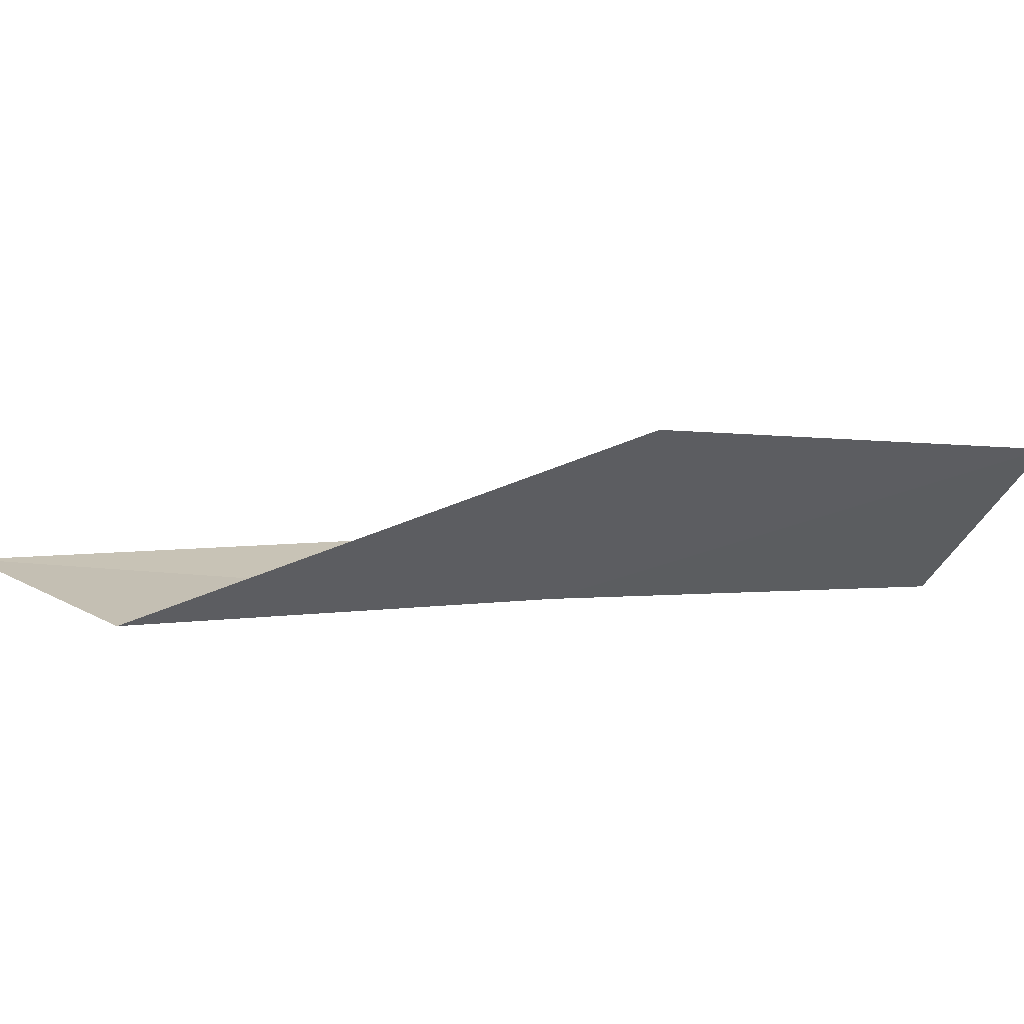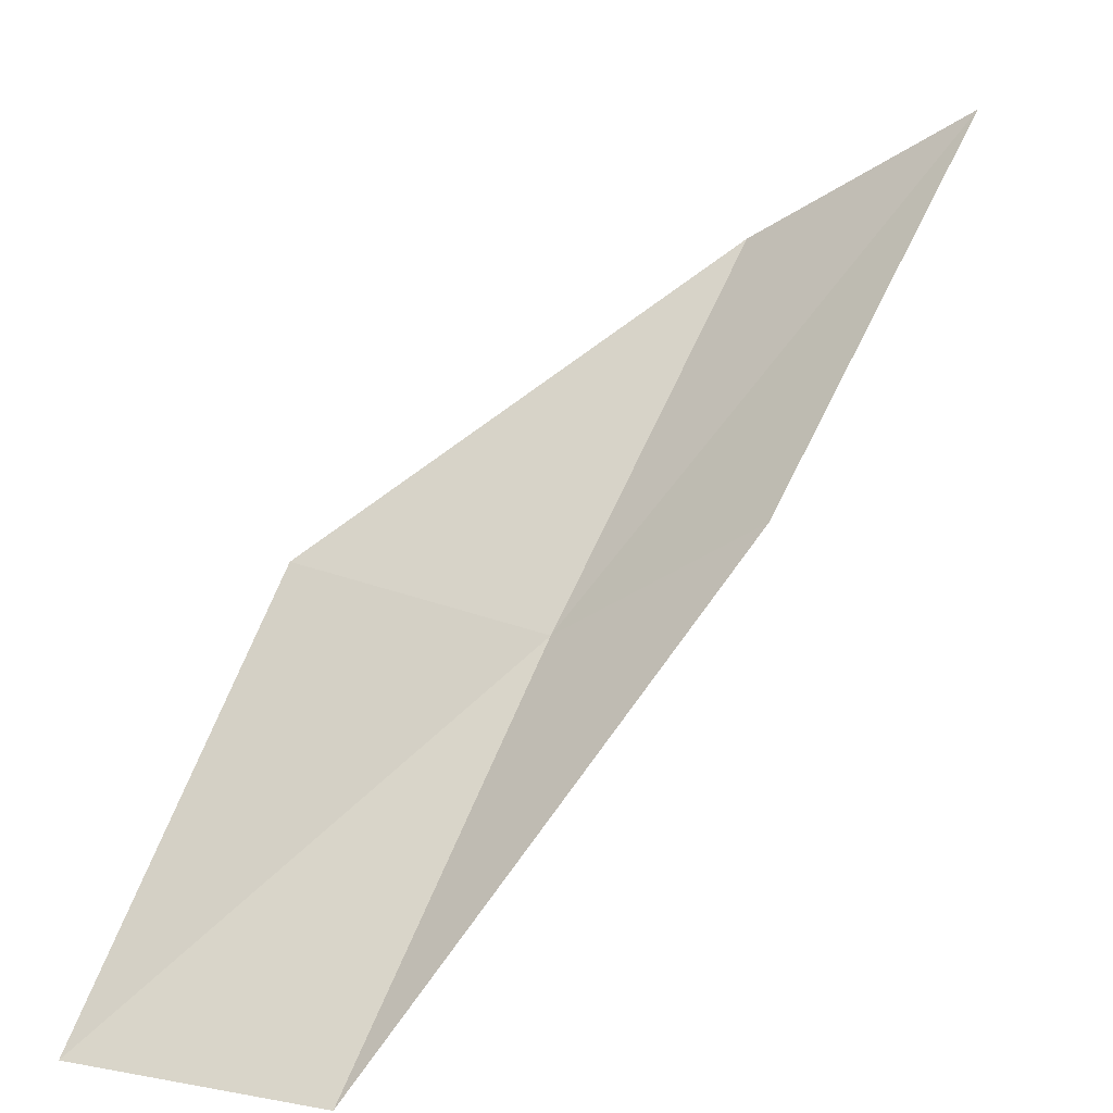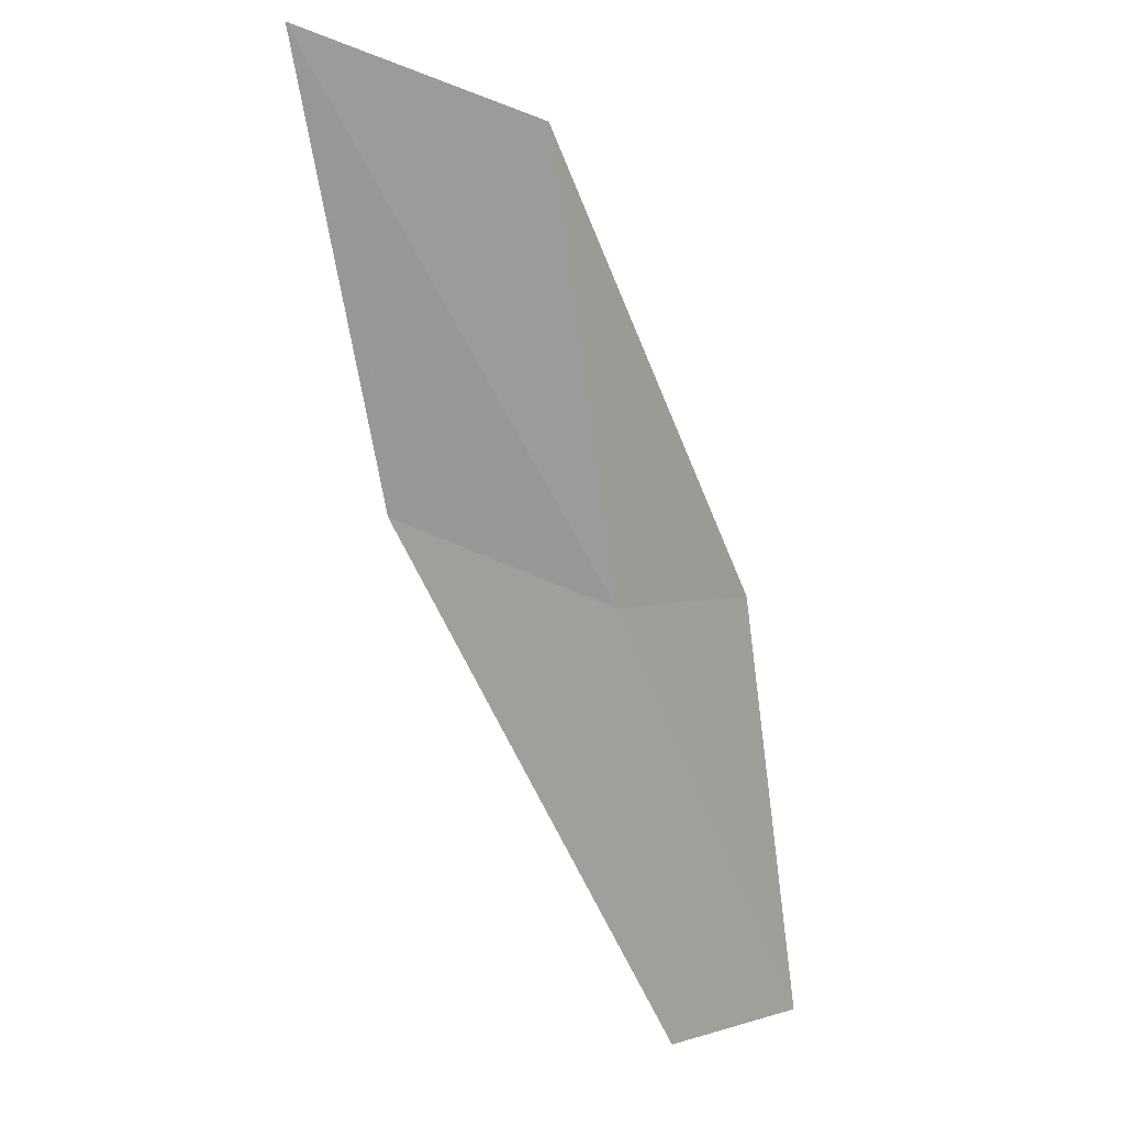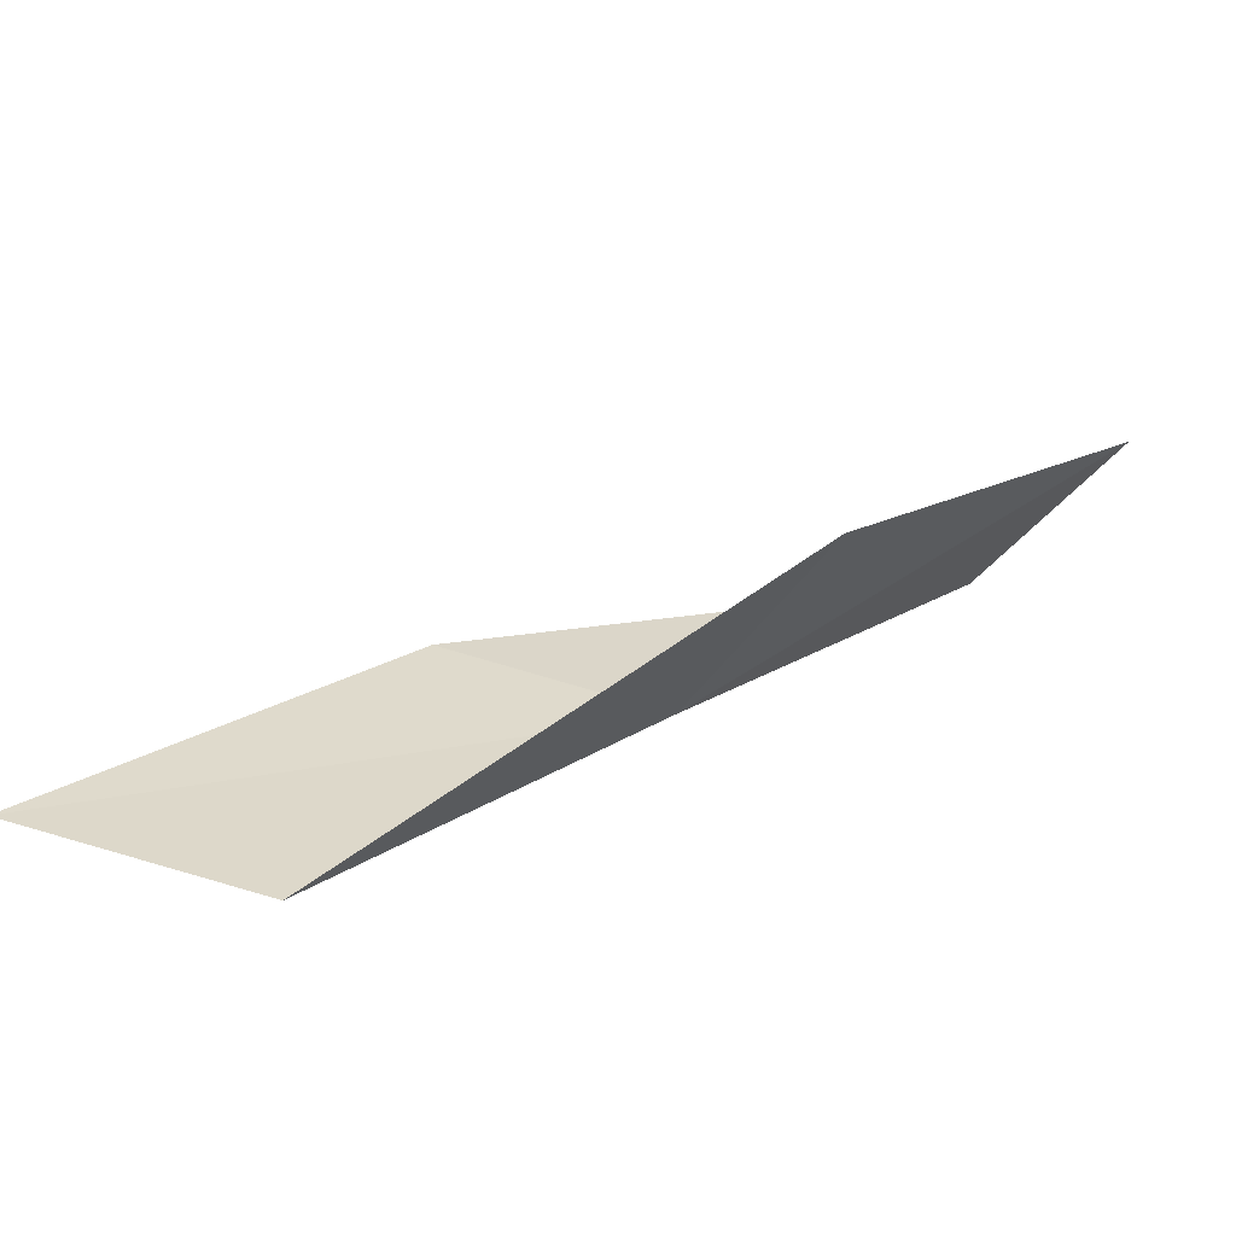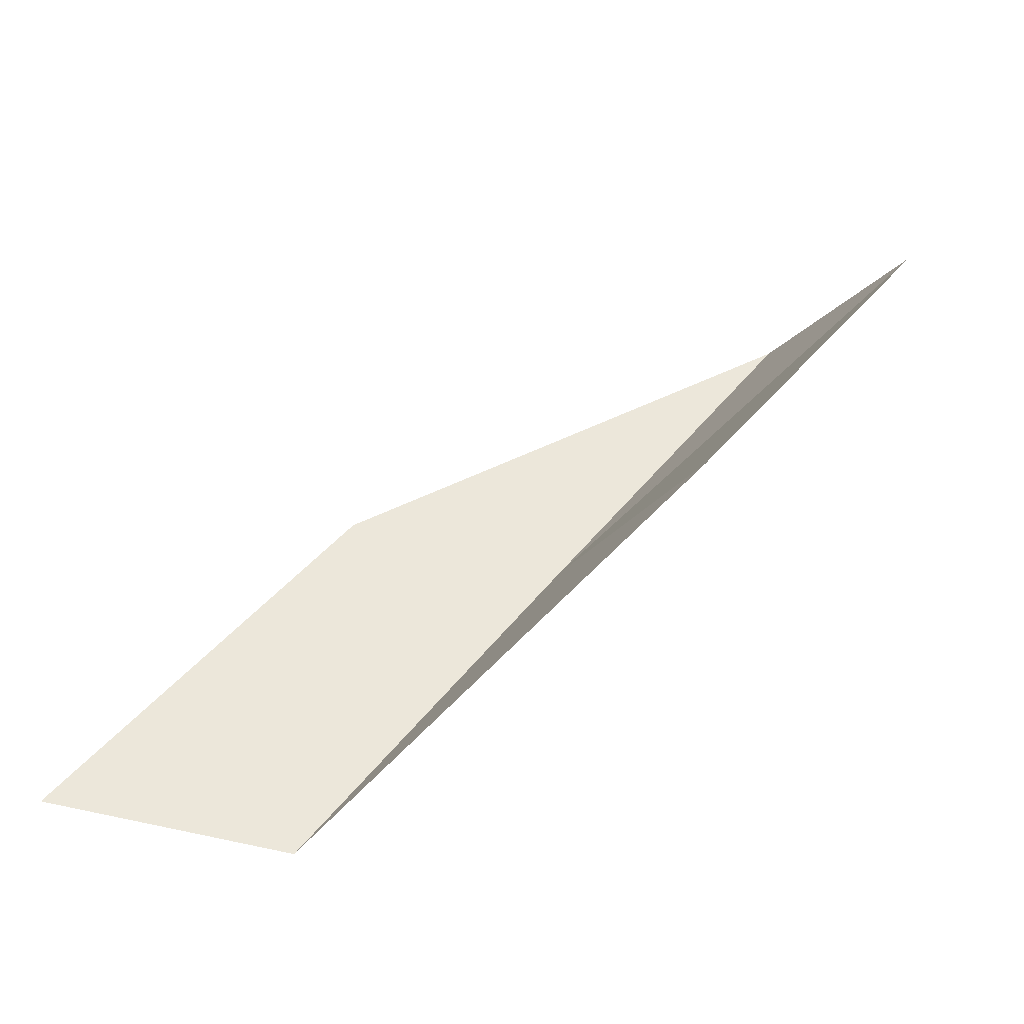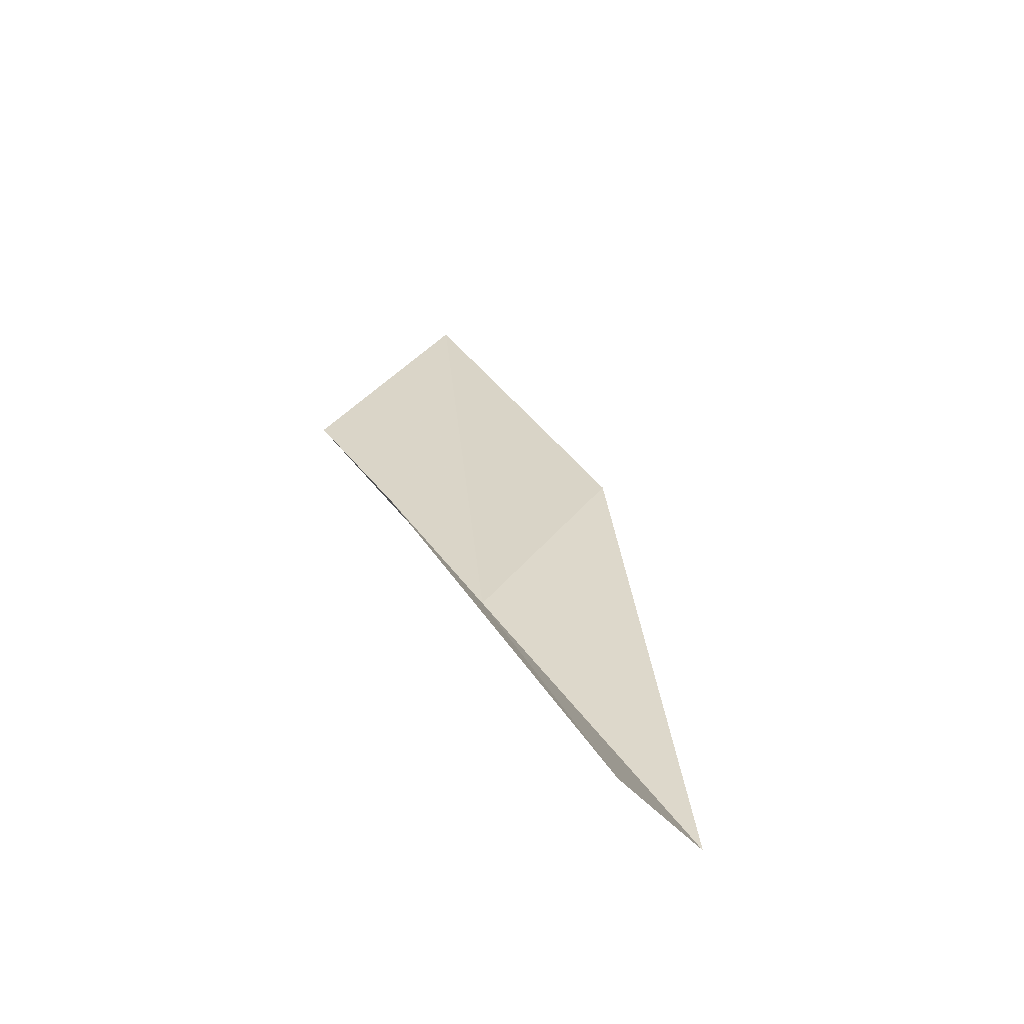
<metadata>
{"format":"obj","ext":"obj","renderer":"f3d","projection":"perspective","resolution":1024,"background":"white","views":[{"elev":8.1,"azim":42.7,"up":"+Y"},{"elev":-42.0,"azim":-151.3,"up":"+Z"},{"elev":-73.1,"azim":-19.7,"up":"+Y"},{"elev":23.7,"azim":15.5,"up":"+Y"},{"elev":46.6,"azim":8.1,"up":"+Y"},{"elev":29.1,"azim":126.1,"up":"+Y"}]}
</metadata>
<code>
v -21.23 31.16 39.23
v -19.64 33.21 39.23
v -23.5 31.17 43.59
v -26.19 31.59 43.59
v -23.7 31.59 39.23
v -17.42 32.81 34.87
v -19 31 34.87
f 1 3 2
f 1 5 4
f 1 4 3
f 1 6 7
f 1 2 6
f 1 7 5

</code>
